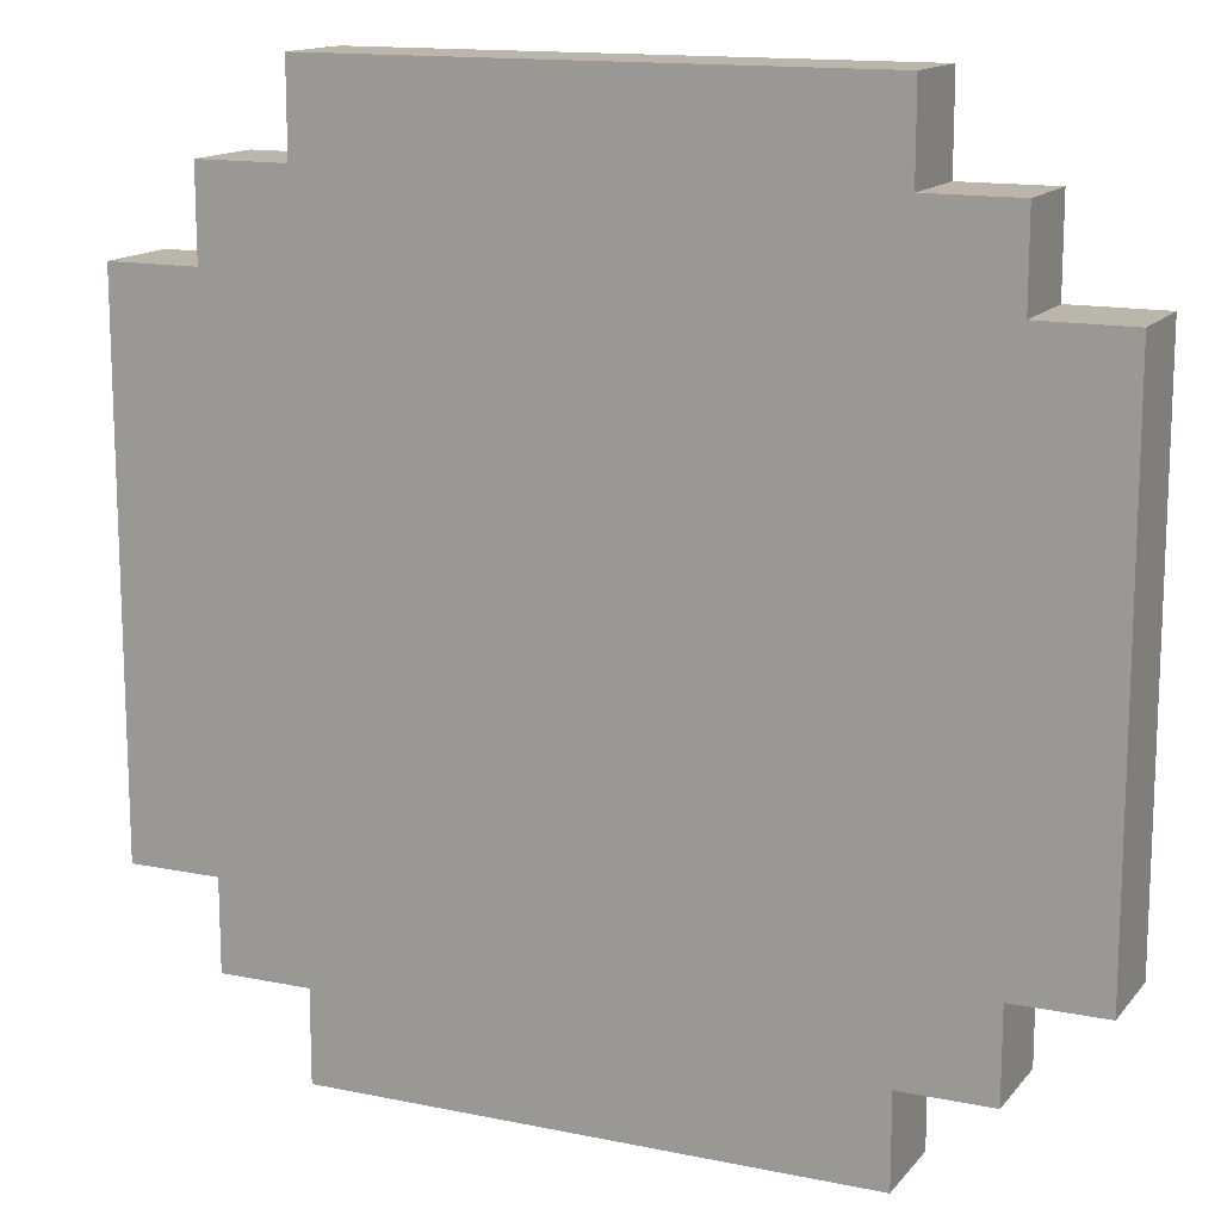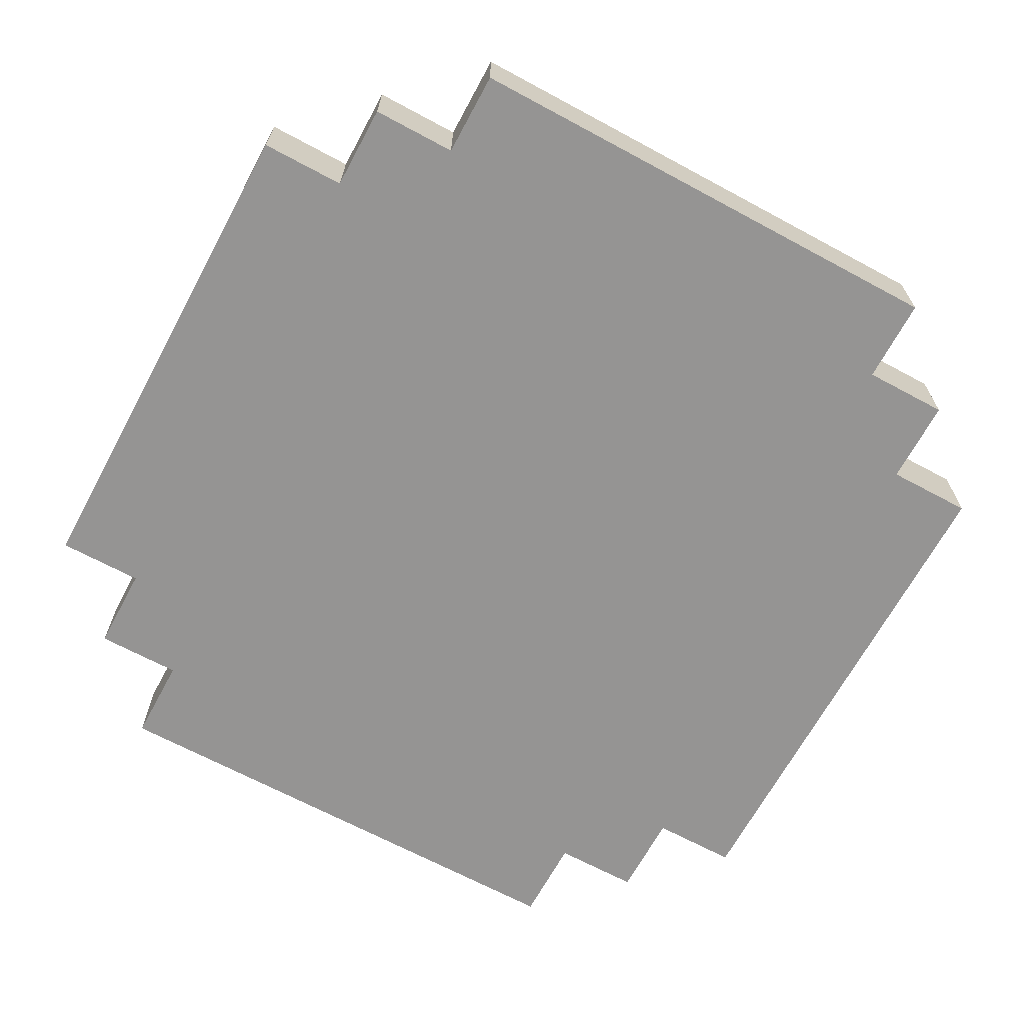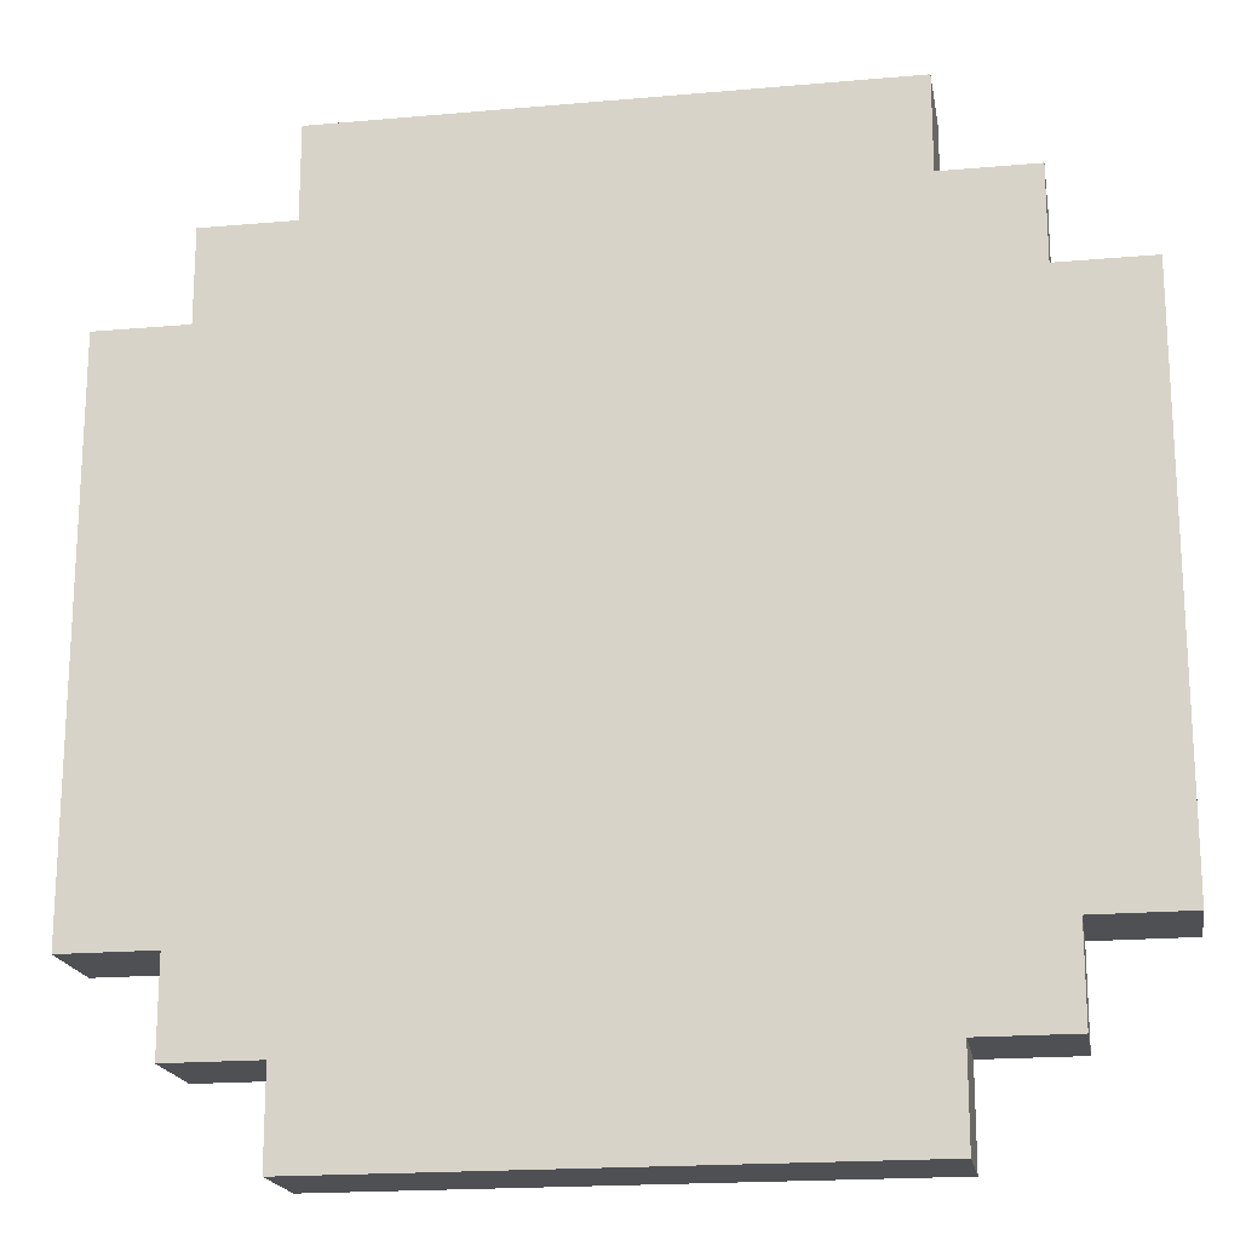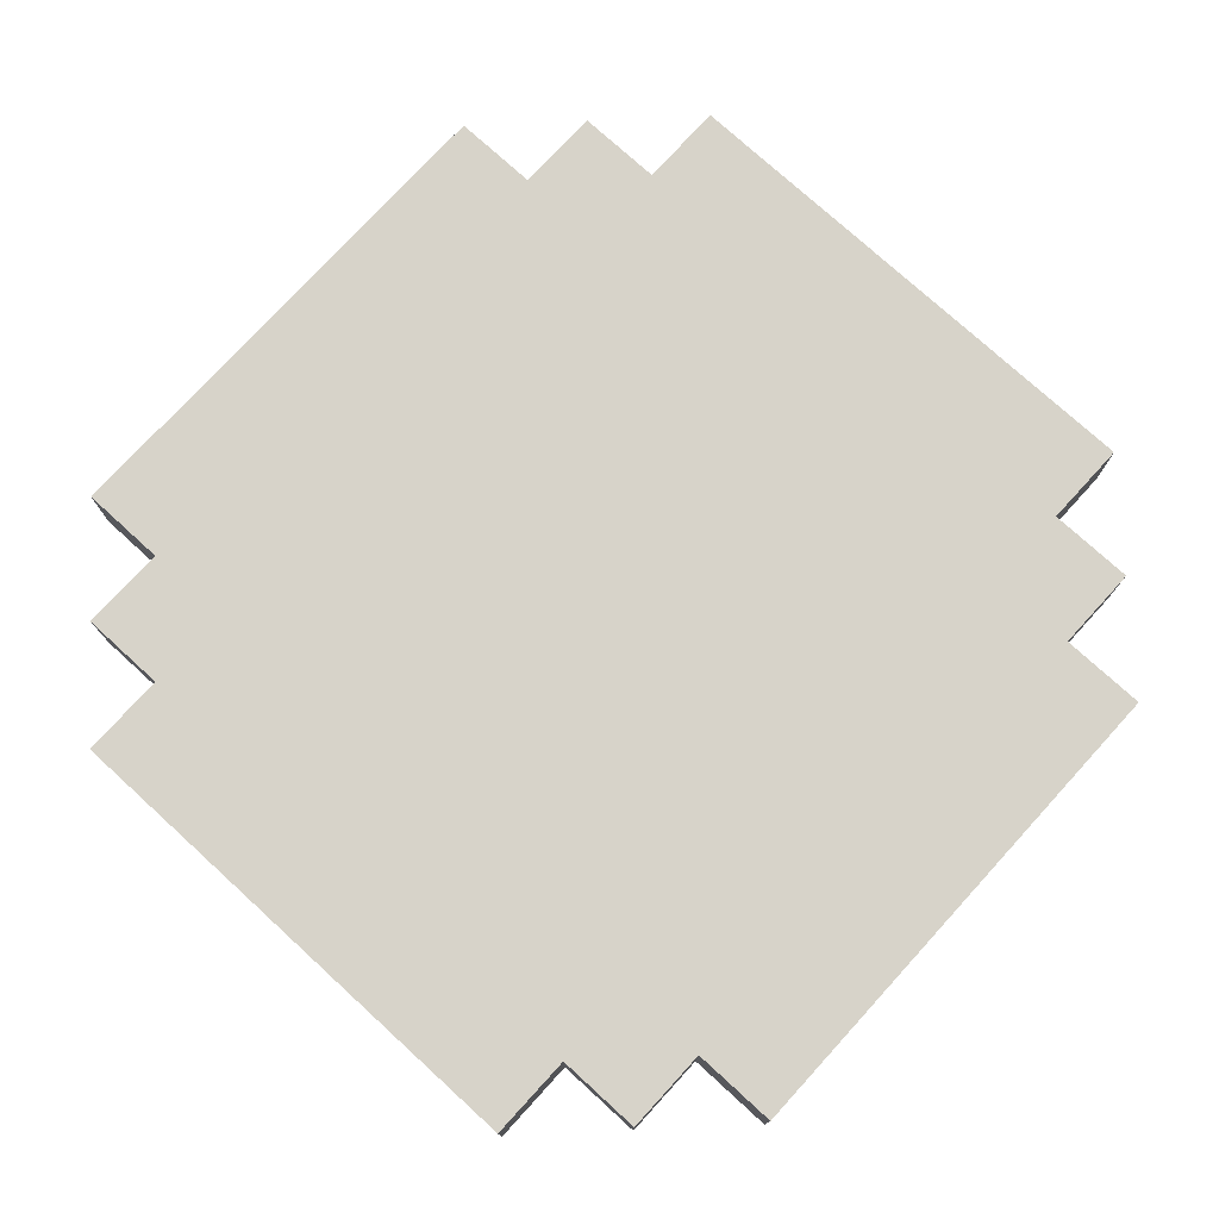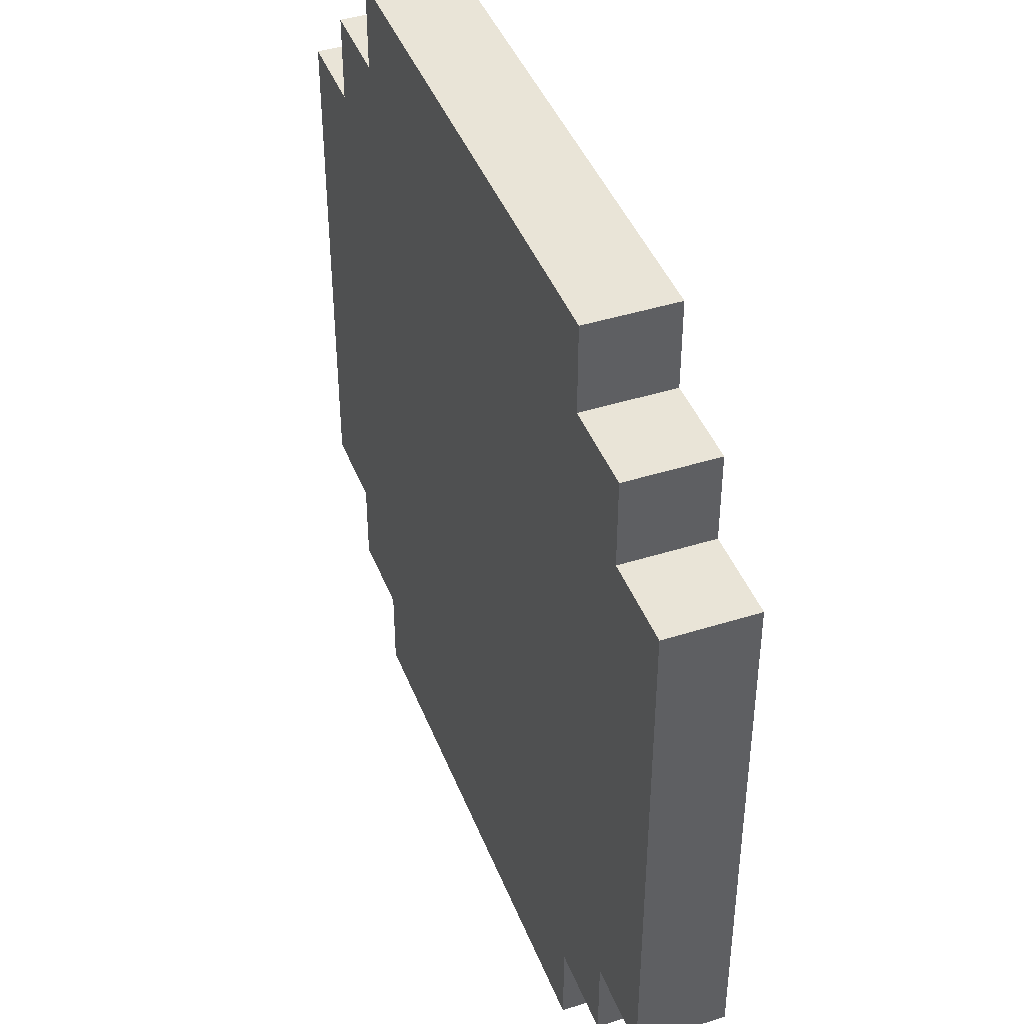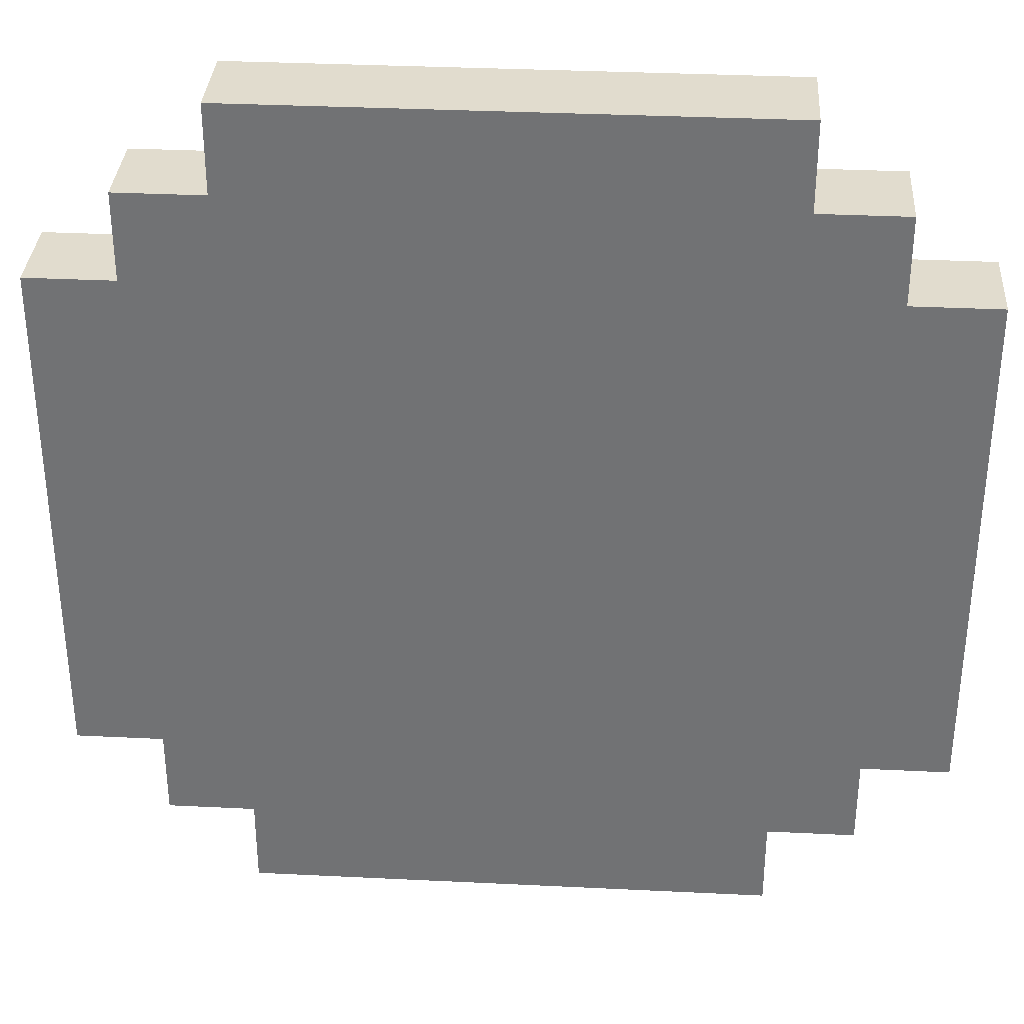
<metadata>
{"format":"obj","ext":"obj","renderer":"f3d","projection":"perspective","resolution":1024,"background":"white","views":[{"elev":14.1,"azim":24.5,"up":"+Z"},{"elev":-67.1,"azim":-28.4,"up":"+Y"},{"elev":-18.9,"azim":9.6,"up":"+Z"},{"elev":76.1,"azim":42.4,"up":"+Y"},{"elev":43.0,"azim":-110.5,"up":"+Z"},{"elev":34.0,"azim":3.8,"up":"+Z"}]}
</metadata>
<code>
v -5 0 3
v -5 0 -3
v -5 1 3
v -5 1 -3
v -4 0 4
v -4 0 3
v -4 0 -3
v -4 0 -4
v -4 1 4
v -4 1 3
v -4 1 -3
v -4 1 -4
v -3 0 5
v -3 0 4
v -3 0 -4
v -3 0 -5
v -3 1 5
v -3 1 4
v -3 1 -4
v -3 1 -5
v 3 0 5
v 3 0 4
v 3 0 -4
v 3 0 -5
v 3 1 5
v 3 1 4
v 3 1 -4
v 3 1 -5
v 4 0 4
v 4 0 3
v 4 0 -3
v 4 0 -4
v 4 1 4
v 4 1 3
v 4 1 -3
v 4 1 -4
v 5 0 3
v 5 0 -3
v 5 1 3
v 5 1 -3
v -3 0 5
v -3 1 5
v 3 0 5
v 3 1 5
v -4 0 4
v -4 1 4
v -3 0 4
v -3 1 4
v 3 0 4
v 3 1 4
v 4 0 4
v 4 1 4
v -5 0 3
v -5 1 3
v -4 0 3
v -4 1 3
v 4 0 3
v 4 1 3
v 5 0 3
v 5 1 3
v -5 0 -3
v -5 1 -3
v -4 0 -3
v -4 1 -3
v 4 0 -3
v 4 1 -3
v 5 0 -3
v 5 1 -3
v -4 0 -4
v -4 1 -4
v -3 0 -4
v -3 1 -4
v 3 0 -4
v 3 1 -4
v 4 0 -4
v 4 1 -4
v -3 0 -5
v -3 1 -5
v 3 0 -5
v 3 1 -5
v -3 0 5
v 3 0 5
v -4 0 4
v -3 0 4
v -2 0 4
v -1 0 4
v 0 0 4
v 2 0 4
v 3 0 4
v 4 0 4
v -5 0 3
v -4 0 3
v -3 0 3
v -2 0 3
v -1 0 3
v 0 0 3
v 1 0 3
v 2 0 3
v 3 0 3
v 4 0 3
v 5 0 3
v -4 0 2
v -3 0 2
v -2 0 2
v -1 0 2
v 0 0 2
v 1 0 2
v 2 0 2
v 3 0 2
v 4 0 2
v -3 0 1
v -2 0 1
v -1 0 1
v 0 0 1
v 1 0 1
v 2 0 1
v 3 0 1
v 4 0 1
v -3 0 -0
v -2 0 -0
v -1 0 -0
v 0 0 -0
v 1 0 -0
v 2 0 -0
v 3 0 -0
v -3 0 -1
v -2 0 -1
v -1 0 -1
v 0 0 -1
v 1 0 -1
v 2 0 -1
v 3 0 -1
v 4 0 -1
v -4 0 -2
v -3 0 -2
v -2 0 -2
v -1 0 -2
v 0 0 -2
v 1 0 -2
v 2 0 -2
v 3 0 -2
v 4 0 -2
v -5 0 -3
v -4 0 -3
v -3 0 -3
v -2 0 -3
v -1 0 -3
v 0 0 -3
v 1 0 -3
v 2 0 -3
v 3 0 -3
v 4 0 -3
v 5 0 -3
v -4 0 -4
v -3 0 -4
v -2 0 -4
v 2 0 -4
v 3 0 -4
v 4 0 -4
v -3 0 -5
v 3 0 -5
v -3 1 5
v 3 1 5
v -4 1 4
v -3 1 4
v -2 1 4
v -1 1 4
v 0 1 4
v 2 1 4
v 3 1 4
v 4 1 4
v -5 1 3
v -4 1 3
v -3 1 3
v -2 1 3
v -1 1 3
v 0 1 3
v 1 1 3
v 2 1 3
v 3 1 3
v 4 1 3
v 5 1 3
v -4 1 2
v -3 1 2
v -2 1 2
v -1 1 2
v 0 1 2
v 1 1 2
v 2 1 2
v 3 1 2
v 4 1 2
v -3 1 1
v -2 1 1
v -1 1 1
v 0 1 1
v 1 1 1
v 2 1 1
v 3 1 1
v 4 1 1
v -3 1 -0
v -2 1 -0
v -1 1 -0
v 0 1 -0
v 1 1 -0
v 2 1 -0
v 3 1 -0
v -3 1 -1
v -2 1 -1
v -1 1 -1
v 0 1 -1
v 1 1 -1
v 2 1 -1
v 3 1 -1
v 4 1 -1
v -4 1 -2
v -3 1 -2
v -2 1 -2
v -1 1 -2
v 0 1 -2
v 1 1 -2
v 2 1 -2
v 3 1 -2
v 4 1 -2
v -5 1 -3
v -4 1 -3
v -3 1 -3
v -2 1 -3
v -1 1 -3
v 0 1 -3
v 1 1 -3
v 2 1 -3
v 3 1 -3
v 4 1 -3
v 5 1 -3
v -4 1 -4
v -3 1 -4
v -2 1 -4
v 2 1 -4
v 3 1 -4
v 4 1 -4
v -3 1 -5
v 3 1 -5
f 3 2 1
f 4 2 3
f 9 6 5
f 10 6 9
f 11 8 7
f 12 8 11
f 17 14 13
f 18 14 17
f 19 16 15
f 20 16 19
f 21 22 25
f 25 22 26
f 23 24 27
f 27 24 28
f 29 30 33
f 33 30 34
f 31 32 35
f 35 32 36
f 37 38 39
f 39 38 40
f 43 42 41
f 44 42 43
f 47 46 45
f 48 46 47
f 51 50 49
f 52 50 51
f 55 54 53
f 56 54 55
f 59 58 57
f 60 58 59
f 61 62 63
f 63 62 64
f 65 66 67
f 67 66 68
f 69 70 71
f 71 70 72
f 73 74 75
f 75 74 76
f 77 78 79
f 79 78 80
f 84 82 81
f 85 82 84
f 86 82 85
f 87 82 86
f 88 82 87
f 89 82 88
f 92 84 83
f 92 85 84
f 93 85 92
f 94 86 85
f 94 85 93
f 95 87 86
f 95 86 94
f 96 88 87
f 96 87 95
f 97 88 96
f 98 90 89
f 98 88 97
f 98 89 88
f 99 90 98
f 100 90 99
f 102 93 92
f 102 92 91
f 103 94 93
f 103 93 102
f 104 95 94
f 104 94 103
f 105 96 95
f 105 95 104
f 106 97 96
f 106 96 105
f 107 98 97
f 107 97 106
f 108 99 98
f 108 98 107
f 109 101 100
f 109 99 108
f 109 100 99
f 110 101 109
f 111 104 103
f 111 103 102
f 112 105 104
f 112 104 111
f 113 106 105
f 113 105 112
f 114 107 106
f 114 106 113
f 115 108 107
f 115 107 114
f 116 109 108
f 116 108 115
f 117 110 109
f 117 109 116
f 118 101 110
f 118 110 117
f 119 111 102
f 119 112 111
f 120 113 112
f 120 112 119
f 121 114 113
f 121 113 120
f 122 116 115
f 122 114 121
f 122 115 114
f 123 116 122
f 124 117 116
f 124 116 123
f 125 118 117
f 125 117 124
f 126 120 119
f 126 119 102
f 127 121 120
f 127 120 126
f 128 122 121
f 128 121 127
f 129 123 122
f 129 122 128
f 130 125 124
f 130 123 129
f 130 124 123
f 131 125 130
f 132 118 125
f 132 125 131
f 133 101 118
f 133 118 132
f 134 102 91
f 134 126 102
f 135 127 126
f 135 126 134
f 136 128 127
f 136 127 135
f 137 131 130
f 137 128 136
f 137 129 128
f 137 130 129
f 138 131 137
f 139 131 138
f 140 132 131
f 140 131 139
f 141 133 132
f 141 132 140
f 142 101 133
f 142 133 141
f 143 135 134
f 143 134 91
f 144 135 143
f 145 136 135
f 145 135 144
f 145 137 136
f 146 137 145
f 147 138 137
f 147 137 146
f 148 139 138
f 148 138 147
f 149 140 139
f 149 139 148
f 150 141 140
f 150 140 149
f 151 142 141
f 151 141 150
f 152 101 142
f 152 142 151
f 153 101 152
f 154 146 145
f 154 145 144
f 155 146 154
f 156 147 146
f 156 146 155
f 156 149 148
f 156 148 147
f 156 150 149
f 157 151 150
f 157 150 156
f 157 152 151
f 158 152 157
f 159 152 158
f 160 156 155
f 160 158 157
f 160 157 156
f 161 158 160
f 162 163 165
f 165 163 166
f 166 163 167
f 167 163 168
f 168 163 169
f 169 163 170
f 164 165 173
f 165 166 173
f 173 166 174
f 166 167 175
f 174 166 175
f 167 168 176
f 175 167 176
f 168 169 177
f 176 168 177
f 177 169 178
f 170 171 179
f 178 169 179
f 169 170 179
f 179 171 180
f 180 171 181
f 173 174 183
f 172 173 183
f 174 175 184
f 183 174 184
f 175 176 185
f 184 175 185
f 176 177 186
f 185 176 186
f 177 178 187
f 186 177 187
f 178 179 188
f 187 178 188
f 179 180 189
f 188 179 189
f 181 182 190
f 189 180 190
f 180 181 190
f 190 182 191
f 184 185 192
f 183 184 192
f 185 186 193
f 192 185 193
f 186 187 194
f 193 186 194
f 187 188 195
f 194 187 195
f 188 189 196
f 195 188 196
f 189 190 197
f 196 189 197
f 190 191 198
f 197 190 198
f 191 182 199
f 198 191 199
f 183 192 200
f 192 193 200
f 193 194 201
f 200 193 201
f 194 195 202
f 201 194 202
f 196 197 203
f 202 195 203
f 195 196 203
f 203 197 204
f 197 198 205
f 204 197 205
f 198 199 206
f 205 198 206
f 200 201 207
f 183 200 207
f 201 202 208
f 207 201 208
f 202 203 209
f 208 202 209
f 203 204 210
f 209 203 210
f 205 206 211
f 210 204 211
f 204 205 211
f 211 206 212
f 206 199 213
f 212 206 213
f 199 182 214
f 213 199 214
f 172 183 215
f 183 207 215
f 207 208 216
f 215 207 216
f 208 209 217
f 216 208 217
f 211 212 218
f 217 209 218
f 209 210 218
f 210 211 218
f 218 212 219
f 219 212 220
f 212 213 221
f 220 212 221
f 213 214 222
f 221 213 222
f 214 182 223
f 222 214 223
f 215 216 224
f 172 215 224
f 224 216 225
f 216 217 226
f 225 216 226
f 217 218 226
f 226 218 227
f 218 219 228
f 227 218 228
f 219 220 229
f 228 219 229
f 220 221 230
f 229 220 230
f 221 222 231
f 230 221 231
f 222 223 232
f 231 222 232
f 223 182 233
f 232 223 233
f 233 182 234
f 226 227 235
f 225 226 235
f 235 227 236
f 227 228 237
f 236 227 237
f 229 230 237
f 228 229 237
f 230 231 237
f 231 232 238
f 237 231 238
f 232 233 238
f 238 233 239
f 239 233 240
f 236 237 241
f 238 239 241
f 237 238 241
f 241 239 242

</code>
